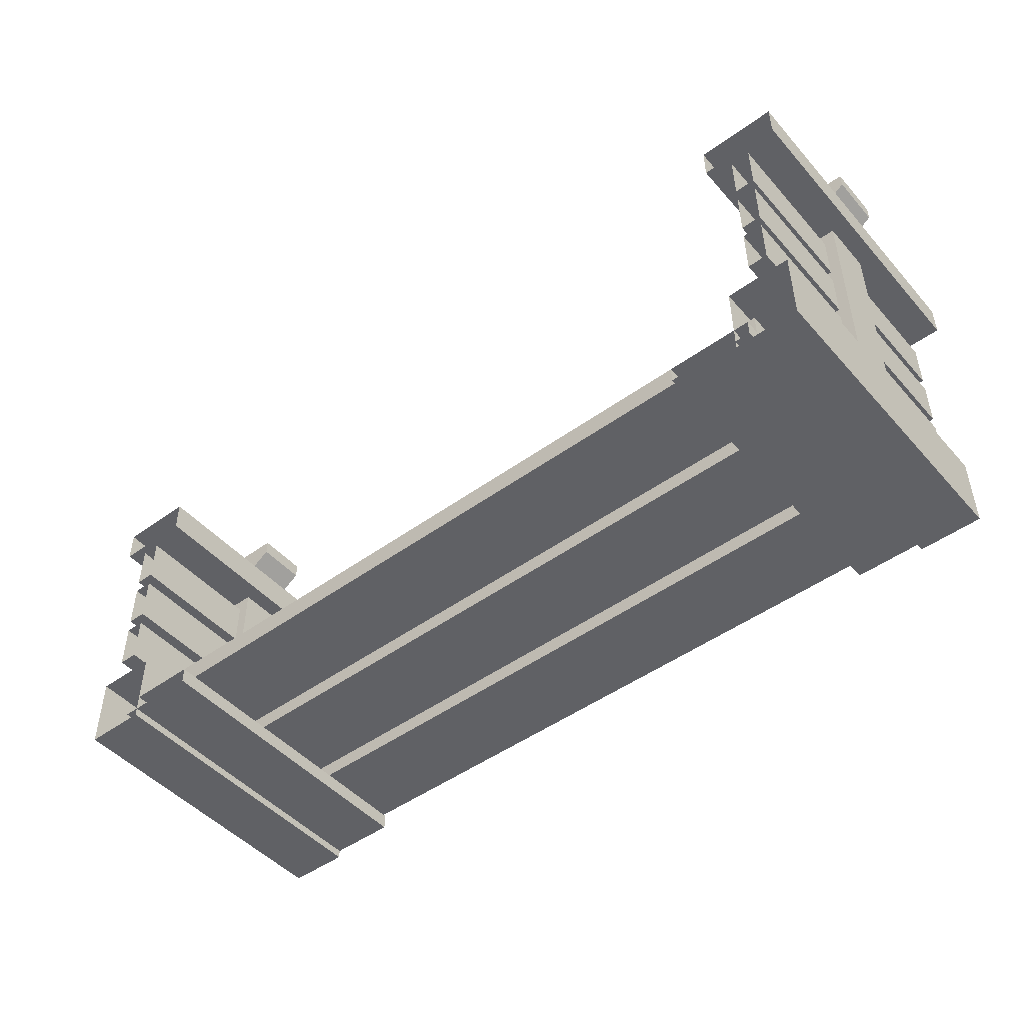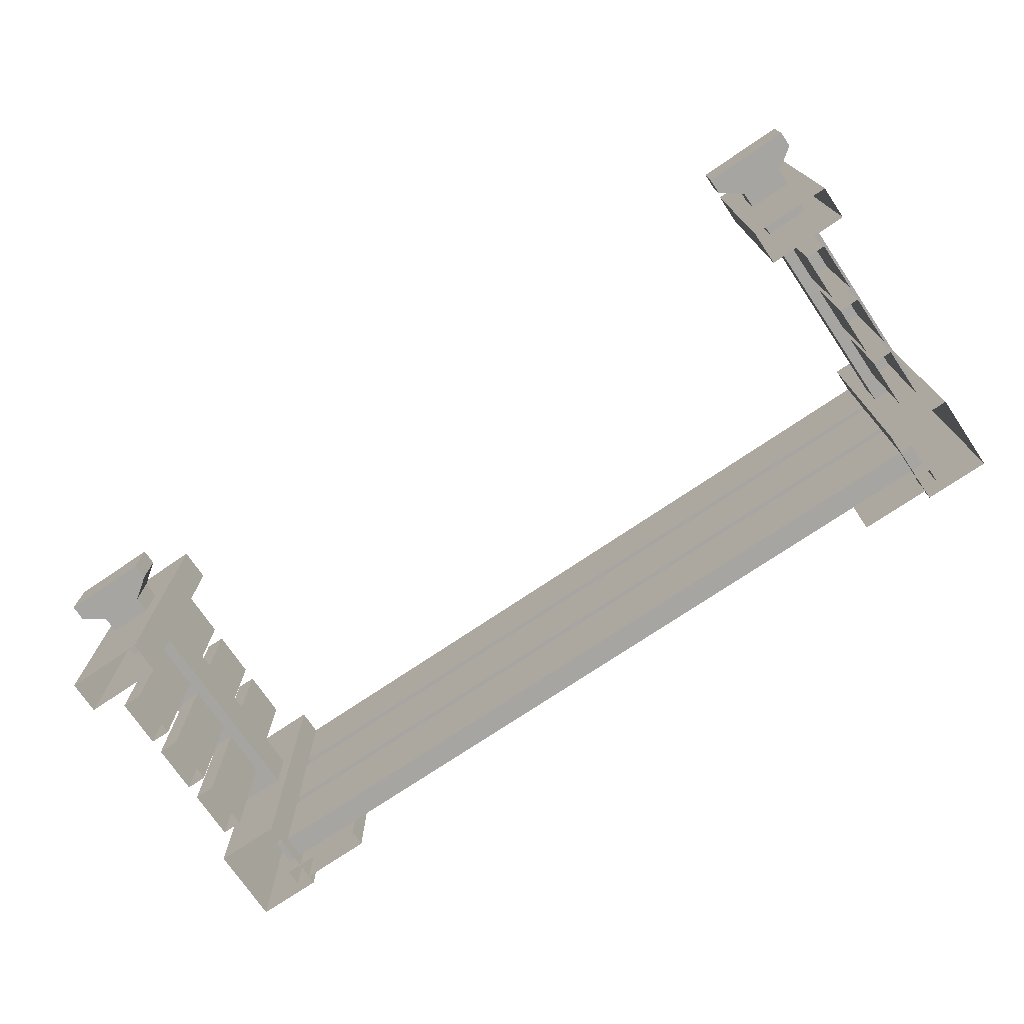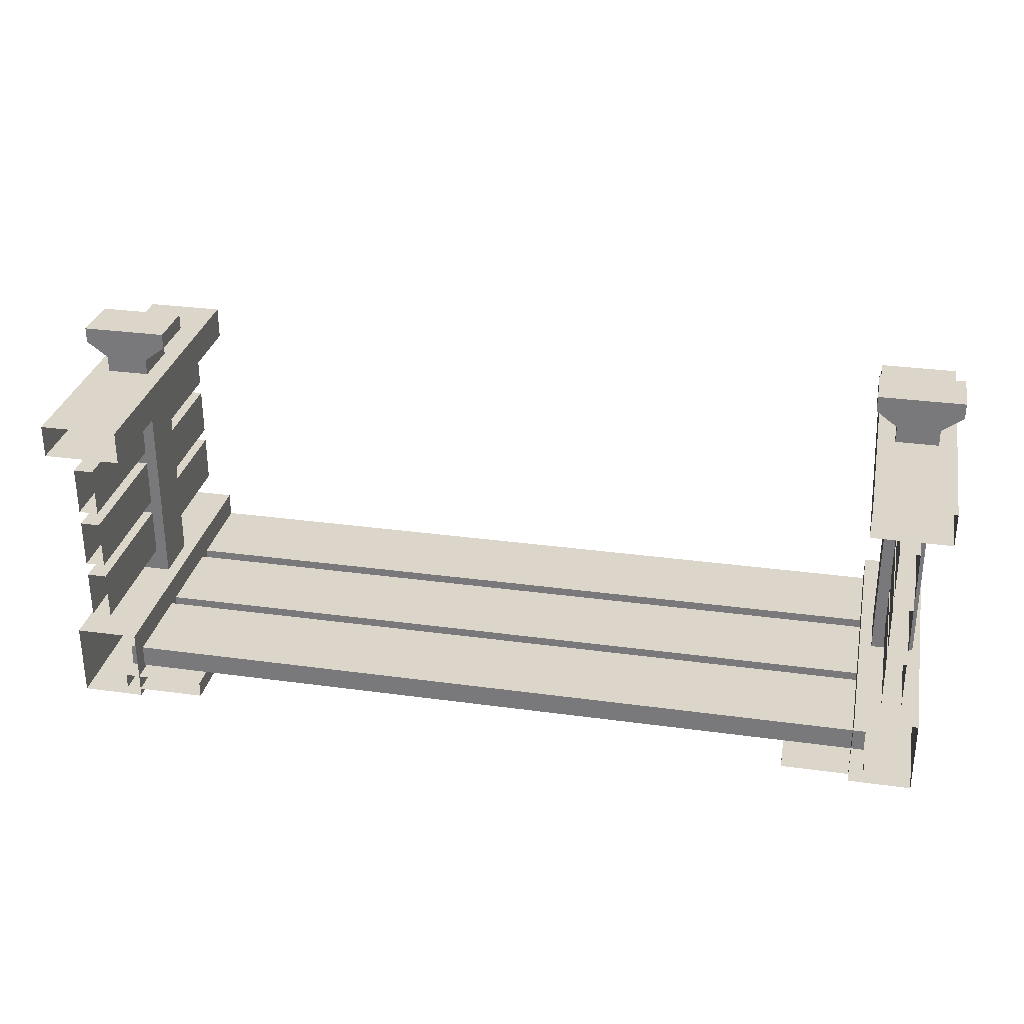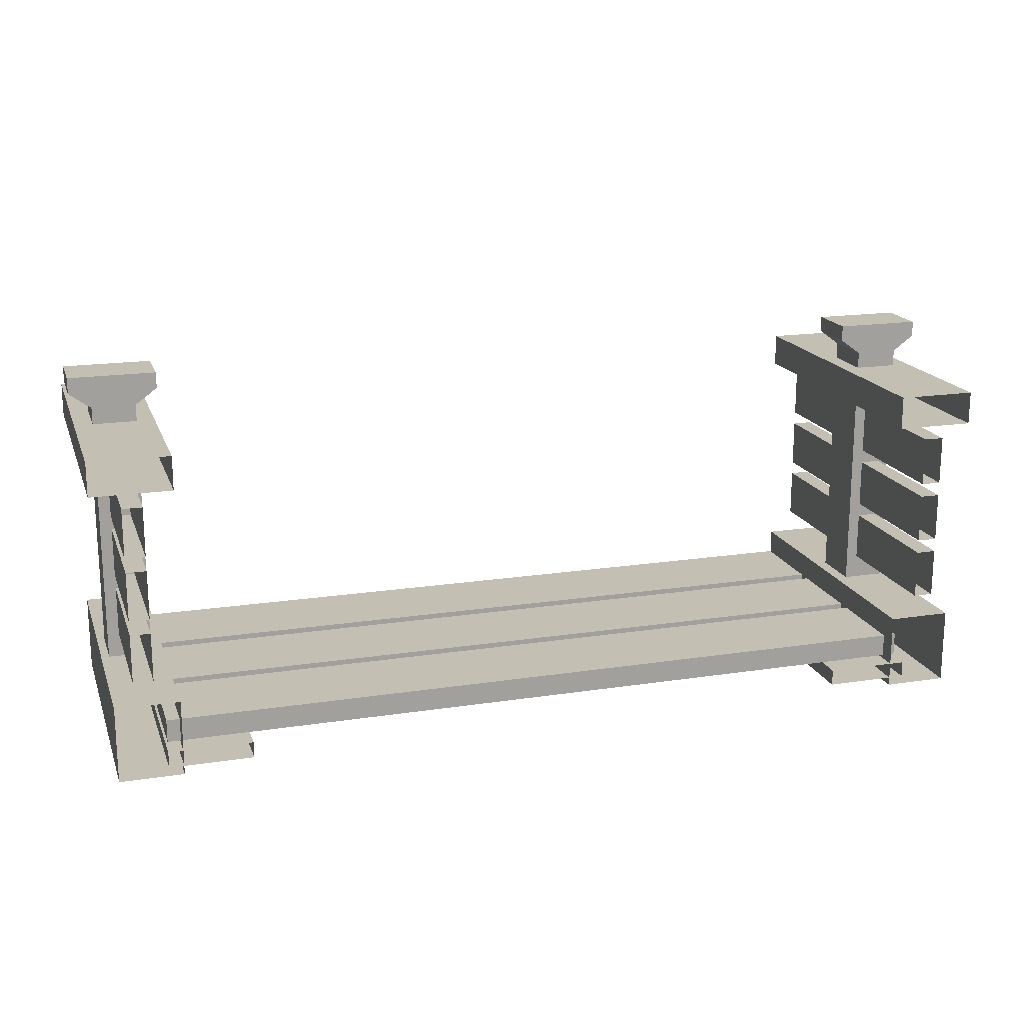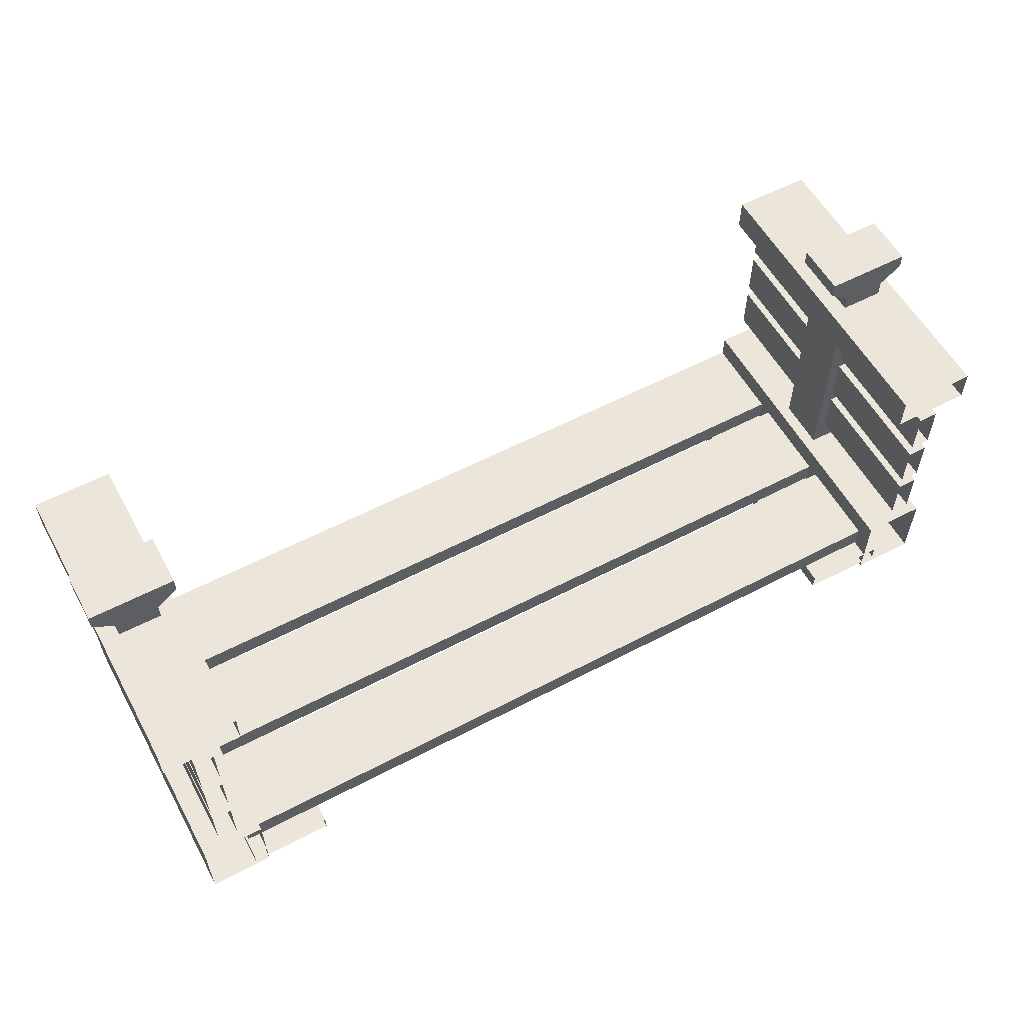
<metadata>
{"format":"obj","ext":"obj","renderer":"f3d","projection":"perspective","resolution":1024,"background":"white","views":[{"elev":-47.7,"azim":39.2,"up":"+Z"},{"elev":-73.8,"azim":34.1,"up":"+Y"},{"elev":30.1,"azim":11.3,"up":"+Z"},{"elev":17.7,"azim":-16.9,"up":"+Z"},{"elev":57.2,"azim":-28.6,"up":"+Z"}]}
</metadata>
<code>
g WideHardWoodBridgeCentre
v 0 -0.8873 0.9985
v 2.514 -0.8873 0.9985
v 2.514 -0.3134 0.9985
v 0 -0.3134 0.9985
v 0 -0.8873 1.144
v 0 -0.3134 1.144
v 2.514 -0.3134 1.144
v 2.514 -0.8873 1.144
v 2.514 -0.8873 0.9985
v 2.514 -0.8873 1.144
v 2.514 -0.3134 1.144
v 2.514 -0.3134 0.9985
v 2.514 -0.3134 0.9985
v 2.514 -0.3134 1.144
v 0 -0.3134 1.144
v 0 -0.3134 0.9985
v 0 -0.8873 0.9985
v 0 -0.8873 1.144
v 2.514 -0.8873 1.144
v 2.514 -0.8873 0.9985
v 0 -0.2318 0.9985
v 2.514 -0.2318 0.9985
v 2.514 0.3421 0.9985
v 0 0.3421 0.9985
v 0 -0.2318 1.144
v 0 0.3421 1.144
v 2.514 0.3421 1.144
v 2.514 -0.2318 1.144
v 2.514 -0.2318 0.9985
v 2.514 -0.2318 1.144
v 2.514 0.3421 1.144
v 2.514 0.3421 0.9985
v 2.514 0.3421 0.9985
v 2.514 0.3421 1.144
v 0 0.3421 1.144
v 0 0.3421 0.9985
v 0 -0.2318 0.9985
v 0 -0.2318 1.144
v 2.514 -0.2318 1.144
v 2.514 -0.2318 0.9985
v 0 0.4304 0.9985
v 2.514 0.4304 0.9985
v 2.514 1.004 0.9985
v 0 1.004 0.9985
v 0 0.4304 1.144
v 0 1.004 1.144
v 2.514 1.004 1.144
v 2.514 0.4304 1.144
v 2.514 0.4304 0.9985
v 2.514 0.4304 1.144
v 2.514 1.004 1.144
v 2.514 1.004 0.9985
v 2.514 1.004 0.9985
v 2.514 1.004 1.144
v 0 1.004 1.144
v 0 1.004 0.9985
v 0 0.4304 0.9985
v 0 0.4304 1.144
v 2.514 0.4304 1.144
v 2.514 0.4304 0.9985
v 2.431 1 0.8195
v 2.431 1 1.306
v 2.431 -1 1.306
v 2.431 -1 0.8195
v 2.431 1 1.306
v 2.834 1 1.306
v 2.834 -1 1.306
v 2.431 -1 1.306
v 1.994 -1 0.8738
v 2.525 -1 0.8738
v 2.525 1 0.8738
v 1.994 1 0.8738
v 2.431 -1 0.8195
v 2.834 -1 0.8195
v 2.834 1 0.8195
v 2.431 1 0.8195
v 1.994 -1 0.9762
v 1.994 1 0.9762
v 2.525 1 0.9762
v 2.525 -1 0.9762
v 2.834 -1 0.8195
v 2.834 -1 1.306
v 2.834 1 1.306
v 2.834 1 0.8195
v 1.994 -1 0.9762
v 1.994 -1 0.8738
v 1.994 1 0.8738
v 1.994 1 0.9762
v 2.525 1 0.9762
v 2.525 1 0.8738
v 2.525 -1 0.8738
v 2.525 -1 0.9762
v 2.399 -1 2.661
v 2.399 1 2.661
v 2.399 1 2.873
v 2.399 -1 2.873
v 2.898 -1 2.661
v 2.898 -1 2.873
v 2.898 1 2.873
v 2.898 1 2.661
v 2.399 -1 2.661
v 2.898 -1 2.661
v 2.898 1 2.661
v 2.399 1 2.661
v 2.399 1 2.873
v 2.898 1 2.873
v 2.898 -1 2.873
v 2.399 -1 2.873
v 2.51 -0.1268 1.161
v 2.51 0.2089 1.161
v 2.51 0.2089 2.777
v 2.51 -0.1268 2.777
v 2.51 -0.1268 2.977
v 2.51 0.2089 2.977
v 2.783 -0.1268 1.161
v 2.783 0.2089 2.777
v 2.783 0.2089 1.161
v 2.783 -0.1268 2.777
v 2.783 0.2089 2.977
v 2.783 -0.1268 2.977
v 2.51 -0.1268 1.161
v 2.783 -0.1268 2.777
v 2.783 -0.1268 1.161
v 2.51 -0.1268 2.777
v 2.783 -0.1268 2.977
v 2.51 -0.1268 2.977
v 2.92 -0.1268 3.077
v 2.374 -0.1268 3.077
v 2.92 -0.1268 3.177
v 2.374 -0.1268 3.177
v 2.51 0.2089 2.777
v 2.51 0.2089 1.161
v 2.783 0.2089 1.161
v 2.783 0.2089 2.777
v 2.51 0.2089 2.977
v 2.783 0.2089 2.977
v 2.374 0.2089 3.077
v 2.92 0.2089 3.077
v 2.374 0.2089 3.177
v 2.92 0.2089 3.177
v 2.51 0.2089 2.977
v 2.374 0.2089 3.077
v 2.374 -0.1268 3.077
v 2.51 -0.1268 2.977
v 2.783 -0.1268 2.977
v 2.92 -0.1268 3.077
v 2.92 0.2089 3.077
v 2.783 0.2089 2.977
v 2.374 0.2089 3.177
v 2.92 0.2089 3.177
v 2.92 -0.1268 3.177
v 2.374 -0.1268 3.177
v 2.92 -0.1268 3.077
v 2.92 -0.1268 3.177
v 2.92 0.2089 3.177
v 2.92 0.2089 3.077
v 2.374 0.2089 3.077
v 2.374 0.2089 3.177
v 2.374 -0.1268 3.177
v 2.374 -0.1268 3.077
v 2.586 1 2.573
v 2.711 1 2.573
v 2.711 -1 2.573
v 2.586 -1 2.573
v 2.586 -1 2.261
v 2.711 -1 2.261
v 2.711 1 2.261
v 2.586 1 2.261
v 2.711 -1 2.261
v 2.711 -1 2.573
v 2.711 1 2.573
v 2.711 1 2.261
v 2.586 -1 2.261
v 2.586 1 2.261
v 2.586 1 2.573
v 2.586 -1 2.573
v 2.586 -1 1.861
v 2.586 1 1.861
v 2.586 1 2.173
v 2.586 -1 2.173
v 2.711 -1 1.861
v 2.711 -1 2.173
v 2.711 1 2.173
v 2.711 1 1.861
v 2.586 -1 1.861
v 2.711 -1 1.861
v 2.711 1 1.861
v 2.586 1 1.861
v 2.586 1 2.173
v 2.711 1 2.173
v 2.711 -1 2.173
v 2.586 -1 2.173
v 2.586 -1 1.461
v 2.586 1 1.461
v 2.586 1 1.773
v 2.586 -1 1.773
v 2.711 -1 1.461
v 2.711 -1 1.773
v 2.711 1 1.773
v 2.711 1 1.461
v 2.586 -1 1.461
v 2.711 -1 1.461
v 2.711 1 1.461
v 2.586 1 1.461
v 2.586 1 1.773
v 2.711 1 1.773
v 2.711 -1 1.773
v 2.586 -1 1.773
v 0 -0.8873 0.9985
v 0 -0.3134 0.9985
v -2.514 -0.3134 0.9985
v -2.514 -0.8873 0.9985
v 0 -0.8873 1.144
v -2.514 -0.8873 1.144
v -2.514 -0.3134 1.144
v 0 -0.3134 1.144
v -2.514 -0.8873 0.9985
v -2.514 -0.3134 0.9985
v -2.514 -0.3134 1.144
v -2.514 -0.8873 1.144
v -2.514 -0.3134 0.9985
v 0 -0.3134 0.9985
v 0 -0.3134 1.144
v -2.514 -0.3134 1.144
v 0 -0.8873 0.9985
v -2.514 -0.8873 0.9985
v -2.514 -0.8873 1.144
v 0 -0.8873 1.144
v 0 -0.2318 0.9985
v 0 0.3421 0.9985
v -2.514 0.3421 0.9985
v -2.514 -0.2318 0.9985
v 0 -0.2318 1.144
v -2.514 -0.2318 1.144
v -2.514 0.3421 1.144
v 0 0.3421 1.144
v -2.514 -0.2318 0.9985
v -2.514 0.3421 0.9985
v -2.514 0.3421 1.144
v -2.514 -0.2318 1.144
v -2.514 0.3421 0.9985
v 0 0.3421 0.9985
v 0 0.3421 1.144
v -2.514 0.3421 1.144
v 0 -0.2318 0.9985
v -2.514 -0.2318 0.9985
v -2.514 -0.2318 1.144
v 0 -0.2318 1.144
v 0 0.4304 0.9985
v 0 1.004 0.9985
v -2.514 1.004 0.9985
v -2.514 0.4304 0.9985
v 0 0.4304 1.144
v -2.514 0.4304 1.144
v -2.514 1.004 1.144
v 0 1.004 1.144
v -2.514 0.4304 0.9985
v -2.514 1.004 0.9985
v -2.514 1.004 1.144
v -2.514 0.4304 1.144
v -2.514 1.004 0.9985
v 0 1.004 0.9985
v 0 1.004 1.144
v -2.514 1.004 1.144
v 0 0.4304 0.9985
v -2.514 0.4304 0.9985
v -2.514 0.4304 1.144
v 0 0.4304 1.144
v -2.431 1 0.8195
v -2.431 -1 0.8195
v -2.431 -1 1.306
v -2.431 1 1.306
v -2.431 1 1.306
v -2.431 -1 1.306
v -2.834 -1 1.306
v -2.834 1 1.306
v -1.994 -1 0.8738
v -1.994 1 0.8738
v -2.525 1 0.8738
v -2.525 -1 0.8738
v -2.431 -1 0.8195
v -2.431 1 0.8195
v -2.834 1 0.8195
v -2.834 -1 0.8195
v -1.994 -1 0.9762
v -2.525 -1 0.9762
v -2.525 1 0.9762
v -1.994 1 0.9762
v -2.834 -1 0.8195
v -2.834 1 0.8195
v -2.834 1 1.306
v -2.834 -1 1.306
v -1.994 -1 0.9762
v -1.994 1 0.9762
v -1.994 1 0.8738
v -1.994 -1 0.8738
v -2.525 1 0.9762
v -2.525 -1 0.9762
v -2.525 -1 0.8738
v -2.525 1 0.8738
v -2.399 -1 2.661
v -2.399 -1 2.873
v -2.399 1 2.873
v -2.399 1 2.661
v -2.898 -1 2.661
v -2.898 1 2.661
v -2.898 1 2.873
v -2.898 -1 2.873
v -2.399 -1 2.661
v -2.399 1 2.661
v -2.898 1 2.661
v -2.898 -1 2.661
v -2.399 1 2.873
v -2.399 -1 2.873
v -2.898 -1 2.873
v -2.898 1 2.873
v -2.51 -0.1268 1.161
v -2.51 0.2089 2.777
v -2.51 0.2089 1.161
v -2.51 -0.1268 2.777
v -2.51 -0.1268 2.977
v -2.51 0.2089 2.977
v -2.783 -0.1268 1.161
v -2.783 0.2089 1.161
v -2.783 0.2089 2.777
v -2.783 -0.1268 2.777
v -2.783 0.2089 2.977
v -2.783 -0.1268 2.977
v -2.51 -0.1268 1.161
v -2.783 -0.1268 1.161
v -2.783 -0.1268 2.777
v -2.51 -0.1268 2.777
v -2.783 -0.1268 2.977
v -2.51 -0.1268 2.977
v -2.92 -0.1268 3.077
v -2.374 -0.1268 3.077
v -2.92 -0.1268 3.177
v -2.374 -0.1268 3.177
v -2.51 0.2089 2.777
v -2.783 0.2089 1.161
v -2.51 0.2089 1.161
v -2.783 0.2089 2.777
v -2.51 0.2089 2.977
v -2.783 0.2089 2.977
v -2.374 0.2089 3.077
v -2.92 0.2089 3.077
v -2.374 0.2089 3.177
v -2.92 0.2089 3.177
v -2.51 0.2089 2.977
v -2.51 -0.1268 2.977
v -2.374 -0.1268 3.077
v -2.374 0.2089 3.077
v -2.783 -0.1268 2.977
v -2.783 0.2089 2.977
v -2.92 0.2089 3.077
v -2.92 -0.1268 3.077
v -2.374 0.2089 3.177
v -2.374 -0.1268 3.177
v -2.92 -0.1268 3.177
v -2.92 0.2089 3.177
v -2.92 -0.1268 3.077
v -2.92 0.2089 3.077
v -2.92 0.2089 3.177
v -2.92 -0.1268 3.177
v -2.374 0.2089 3.077
v -2.374 -0.1268 3.077
v -2.374 -0.1268 3.177
v -2.374 0.2089 3.177
v -2.586 1 2.573
v -2.586 -1 2.573
v -2.711 -1 2.573
v -2.711 1 2.573
v -2.586 -1 2.261
v -2.586 1 2.261
v -2.711 1 2.261
v -2.711 -1 2.261
v -2.711 -1 2.261
v -2.711 1 2.261
v -2.711 1 2.573
v -2.711 -1 2.573
v -2.586 -1 2.261
v -2.586 -1 2.573
v -2.586 1 2.573
v -2.586 1 2.261
v -2.586 -1 1.861
v -2.586 -1 2.173
v -2.586 1 2.173
v -2.586 1 1.861
v -2.711 -1 1.861
v -2.711 1 1.861
v -2.711 1 2.173
v -2.711 -1 2.173
v -2.586 -1 1.861
v -2.586 1 1.861
v -2.711 1 1.861
v -2.711 -1 1.861
v -2.586 1 2.173
v -2.586 -1 2.173
v -2.711 -1 2.173
v -2.711 1 2.173
v -2.586 -1 1.461
v -2.586 -1 1.773
v -2.586 1 1.773
v -2.586 1 1.461
v -2.711 -1 1.461
v -2.711 1 1.461
v -2.711 1 1.773
v -2.711 -1 1.773
v -2.586 -1 1.461
v -2.586 1 1.461
v -2.711 1 1.461
v -2.711 -1 1.461
v -2.586 1 1.773
v -2.586 -1 1.773
v -2.711 -1 1.773
v -2.711 1 1.773
g WideHardWoodBridgeCentre_0
f 3 2 1
f 4 3 1
f 7 6 5
f 8 7 5
f 11 10 9
f 12 11 9
f 15 14 13
f 16 15 13
f 19 18 17
f 20 19 17
f 23 22 21
f 24 23 21
f 27 26 25
f 28 27 25
f 31 30 29
f 32 31 29
f 35 34 33
f 36 35 33
f 39 38 37
f 40 39 37
f 43 42 41
f 44 43 41
f 47 46 45
f 48 47 45
f 51 50 49
f 52 51 49
f 55 54 53
f 56 55 53
f 59 58 57
f 60 59 57
f 63 62 61
f 64 63 61
f 67 66 65
f 68 67 65
f 71 70 69
f 72 71 69
f 75 74 73
f 76 75 73
f 79 78 77
f 80 79 77
f 83 82 81
f 84 83 81
f 87 86 85
f 88 87 85
f 91 90 89
f 92 91 89
f 95 94 93
f 96 95 93
f 99 98 97
f 100 99 97
f 103 102 101
f 104 103 101
f 107 106 105
f 108 107 105
f 111 110 109
f 112 111 109
f 112 113 111
f 113 114 111
f 117 116 115
f 116 118 115
f 116 119 118
f 119 120 118
f 123 122 121
f 122 124 121
f 122 125 124
f 125 126 124
f 125 127 126
f 127 128 126
f 127 129 128
f 129 130 128
f 133 132 131
f 134 133 131
f 131 135 134
f 135 136 134
f 135 137 136
f 137 138 136
f 137 139 138
f 139 140 138
f 143 142 141
f 144 143 141
f 147 146 145
f 148 147 145
f 151 150 149
f 152 151 149
f 155 154 153
f 156 155 153
f 159 158 157
f 160 159 157
f 163 162 161
f 164 163 161
f 167 166 165
f 168 167 165
f 171 170 169
f 172 171 169
f 175 174 173
f 176 175 173
f 179 178 177
f 180 179 177
f 183 182 181
f 184 183 181
f 187 186 185
f 188 187 185
f 191 190 189
f 192 191 189
f 195 194 193
f 196 195 193
f 199 198 197
f 200 199 197
f 203 202 201
f 204 203 201
f 207 206 205
f 208 207 205
f 211 210 209
f 212 211 209
f 215 214 213
f 216 215 213
f 219 218 217
f 220 219 217
f 223 222 221
f 224 223 221
f 227 226 225
f 228 227 225
f 231 230 229
f 232 231 229
f 235 234 233
f 236 235 233
f 239 238 237
f 240 239 237
f 243 242 241
f 244 243 241
f 247 246 245
f 248 247 245
f 251 250 249
f 252 251 249
f 255 254 253
f 256 255 253
f 259 258 257
f 260 259 257
f 263 262 261
f 264 263 261
f 267 266 265
f 268 267 265
f 271 270 269
f 272 271 269
f 275 274 273
f 276 275 273
f 279 278 277
f 280 279 277
f 283 282 281
f 284 283 281
f 287 286 285
f 288 287 285
f 291 290 289
f 292 291 289
f 295 294 293
f 296 295 293
f 299 298 297
f 300 299 297
f 303 302 301
f 304 303 301
f 307 306 305
f 308 307 305
f 311 310 309
f 312 311 309
f 315 314 313
f 316 315 313
f 319 318 317
f 318 320 317
f 321 320 318
f 322 321 318
f 325 324 323
f 326 325 323
f 327 325 326
f 328 327 326
f 331 330 329
f 332 331 329
f 333 331 332
f 334 333 332
f 335 333 334
f 336 335 334
f 337 335 336
f 338 337 336
f 341 340 339
f 340 342 339
f 343 339 342
f 344 343 342
f 345 343 344
f 346 345 344
f 347 345 346
f 348 347 346
f 351 350 349
f 352 351 349
f 355 354 353
f 356 355 353
f 359 358 357
f 360 359 357
f 363 362 361
f 364 363 361
f 367 366 365
f 368 367 365
f 371 370 369
f 372 371 369
f 375 374 373
f 376 375 373
f 379 378 377
f 380 379 377
f 383 382 381
f 384 383 381
f 387 386 385
f 388 387 385
f 391 390 389
f 392 391 389
f 395 394 393
f 396 395 393
f 399 398 397
f 400 399 397
f 403 402 401
f 404 403 401
f 407 406 405
f 408 407 405
f 411 410 409
f 412 411 409
f 415 414 413
f 416 415 413

</code>
